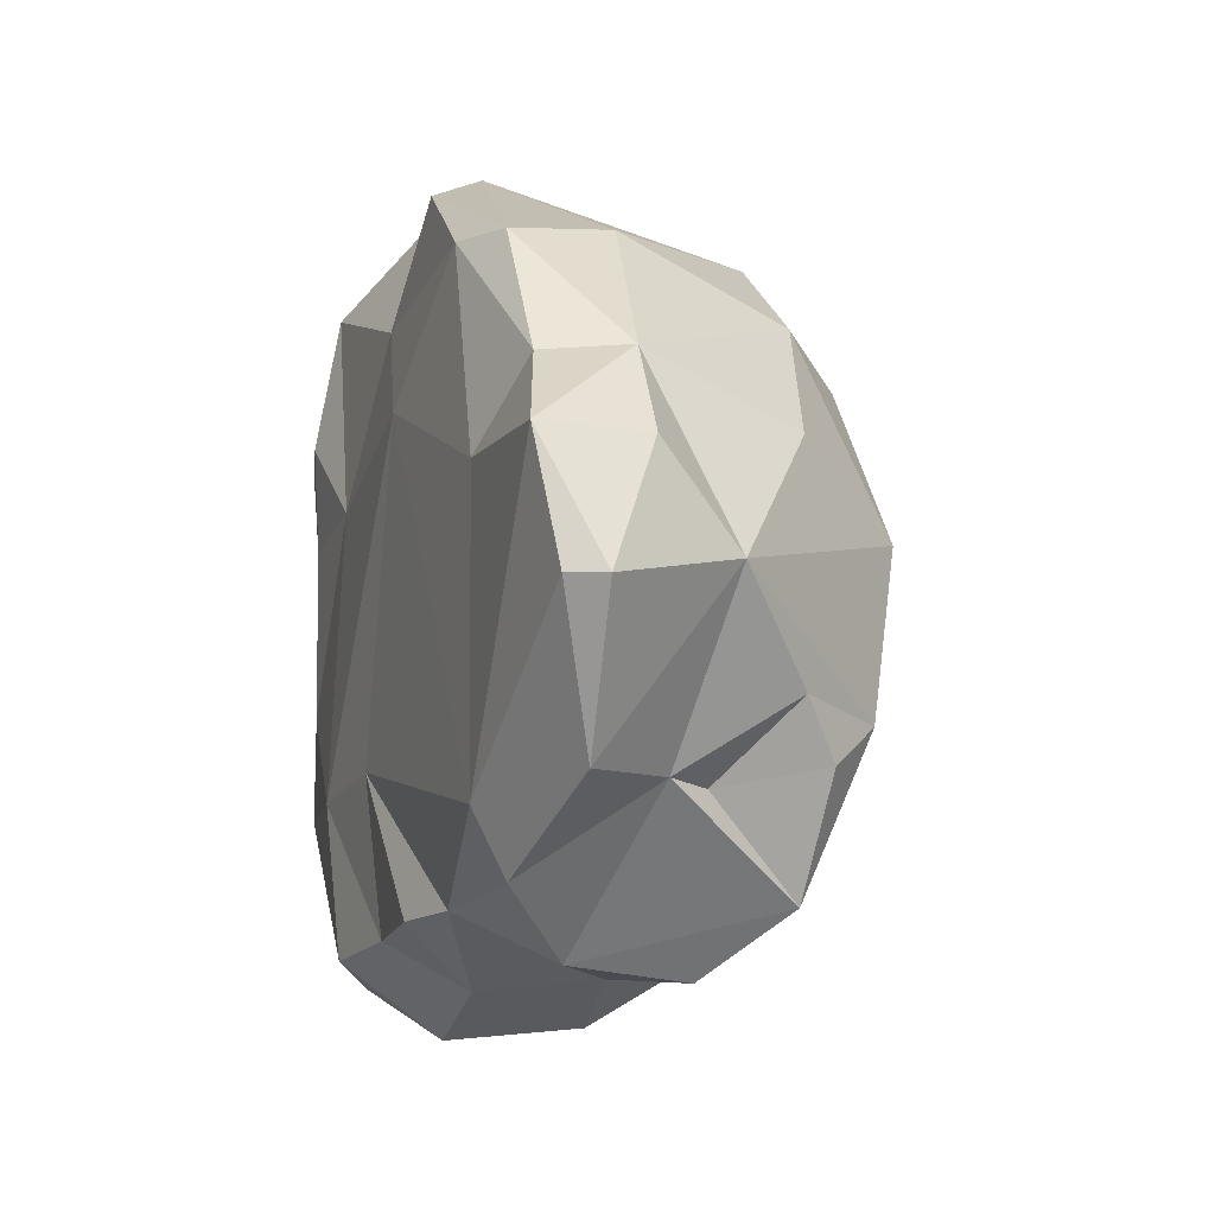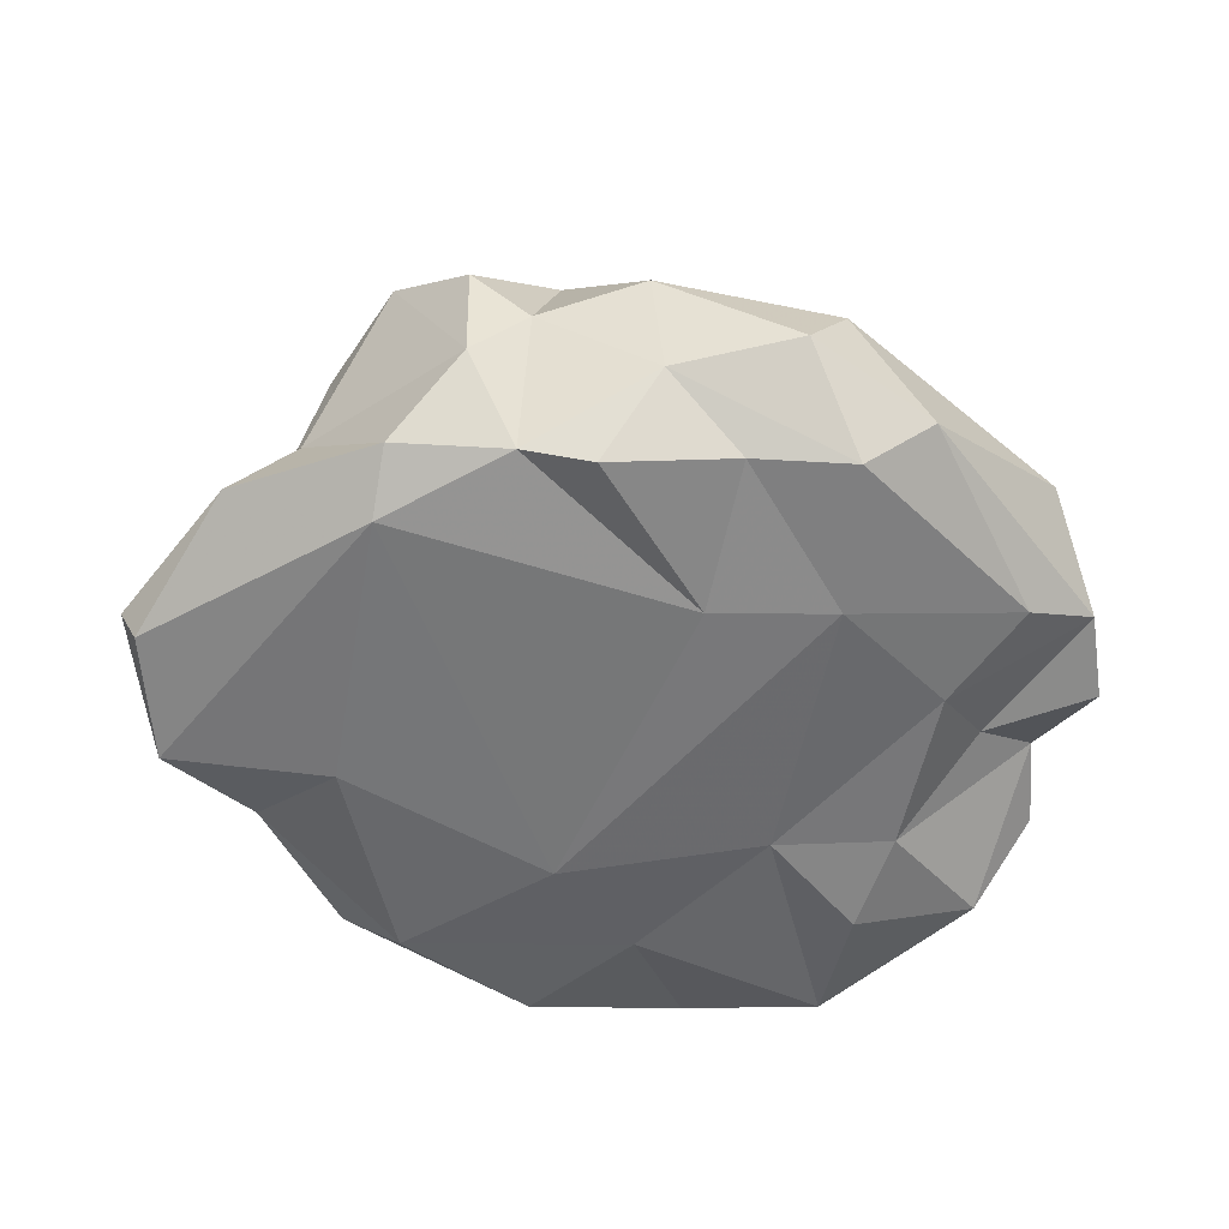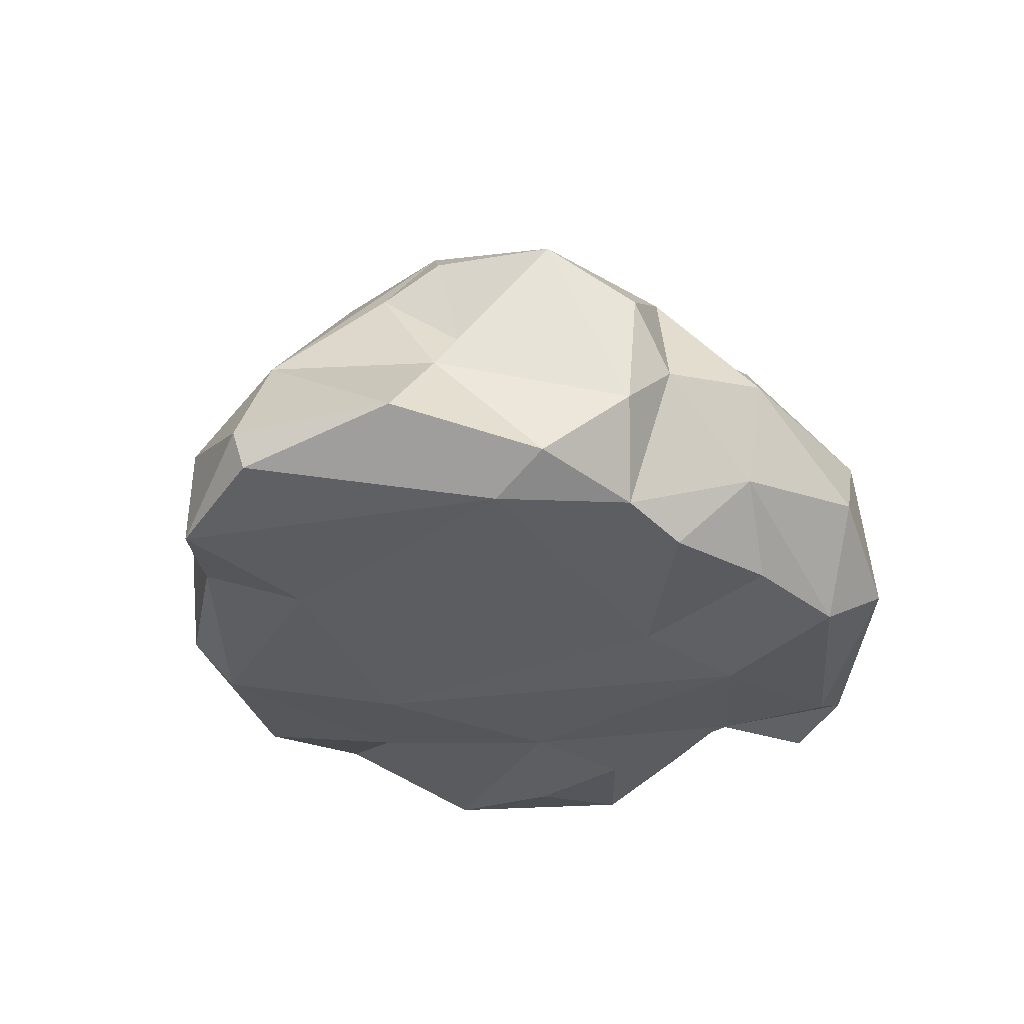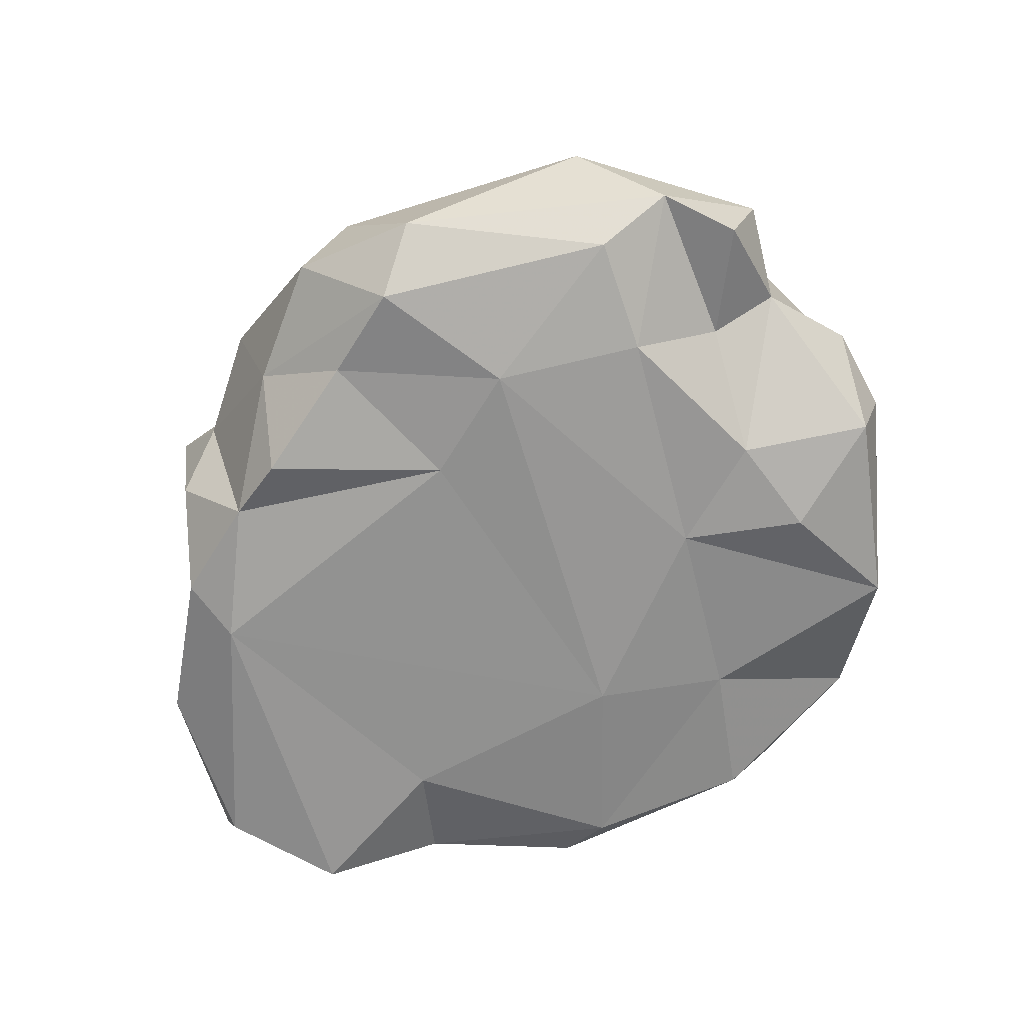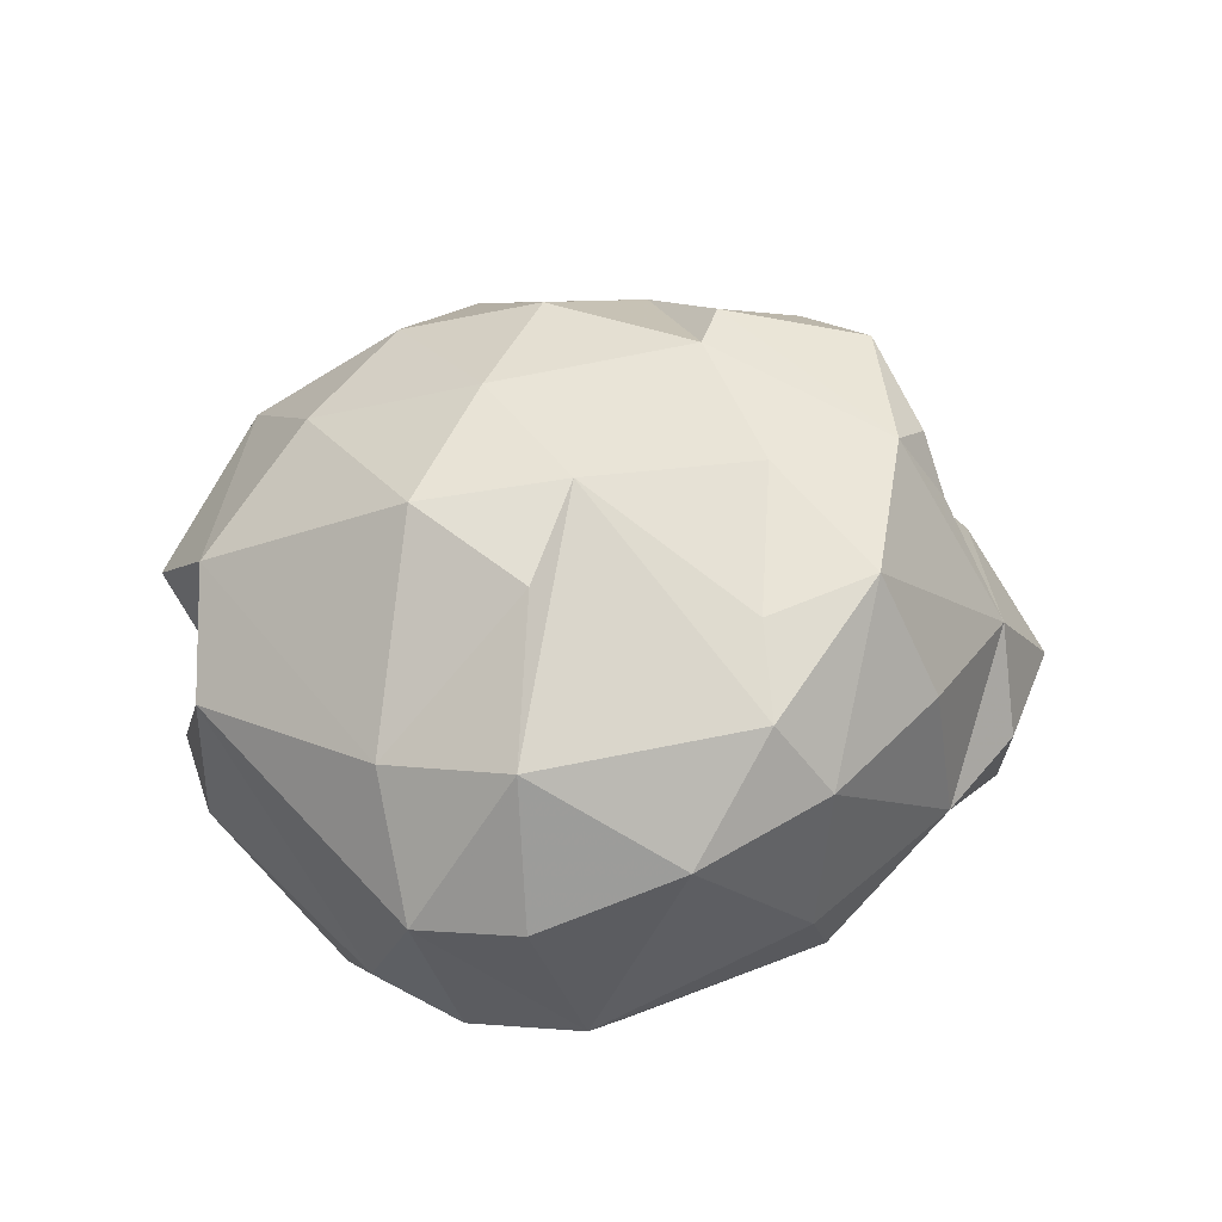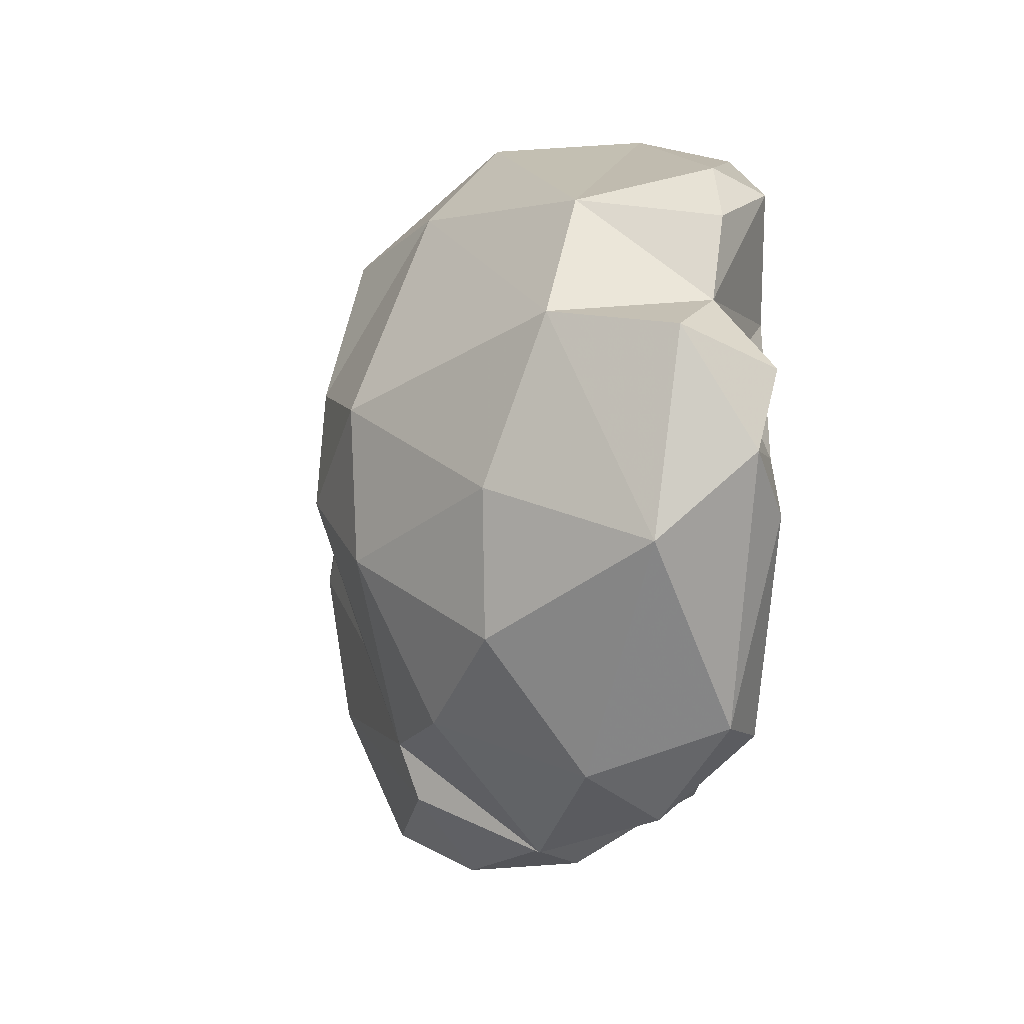
<metadata>
{"format":"obj","ext":"obj","renderer":"f3d","projection":"perspective","resolution":1024,"background":"white","views":[{"elev":-5.9,"azim":-110.9,"up":"+Y"},{"elev":-57.0,"azim":-11.0,"up":"+Z"},{"elev":-36.2,"azim":-49.9,"up":"+Z"},{"elev":-66.4,"azim":47.0,"up":"+Z"},{"elev":66.3,"azim":179.7,"up":"+Z"},{"elev":-32.0,"azim":78.0,"up":"+Y"}]}
</metadata>
<code>
v 85.2 111.8 2.521
v 79.04 113.1 3.314
v 71.06 114.3 2.27
v 66.69 114.9 3.35
v 86.33 121.1 1.98
v 78.75 122.7 2.207
v 59.63 120.3 2.235
v 97.23 120.2 4.081
v 93.85 126.6 3.28
v 49.7 138.4 1.956
v 47.49 130.8 2.764
v 73.79 142.6 2.213
v 59.97 138 2.31
v 86.25 138.6 2.984
v 93.59 137 3.21
v 46.38 130.8 4.853
v 55.68 143 4.191
v 92.52 143.4 2.627
v 79.87 148.5 3.822
v 65.54 150.6 3.178
v 74.03 110.3 7.102
v 89.22 110 5.345
v 59.58 116.4 4.24
v 51.1 121.8 5.526
v 97.53 130.6 6.721
v 100.1 142.3 4.625
v 92.4 151.6 4.201
v 61.83 150.7 4.822
v 74.44 155.4 4.564
v 81.54 107.3 7.782
v 63.21 112.1 8.558
v 101.9 121.5 6.834
v 103.5 126.3 5.92
v 49.54 138.1 8.442
v 54.03 143.3 9.181
v 101.2 143 8.328
v 84.66 156.6 7.898
v 77.03 157.3 8.467
v 98.91 116.5 12.4
v 54.95 121.6 11.21
v 50.47 132.3 13.5
v 101.5 132.3 8.913
v 102.9 137.7 8.481
v 63.17 151.5 11.48
v 90.32 154 9.876
v 72.9 108.3 13.38
v 84.35 108.4 13.06
v 66.65 111.2 12.18
v 104.6 127.8 12.01
v 56.75 121.1 14.05
v 100.9 130.3 19.08
v 100.9 139.1 17.16
v 87.39 154 19.28
v 62.48 146.6 21.44
v 80.42 154.8 20.27
v 62.88 111.1 15.81
v 88.95 114.5 20.24
v 58.73 115.1 20.08
v 54.5 126 18.67
v 55.72 139.6 19.14
v 68.57 113.3 20.62
v 55.87 122.4 20.88
v 70.93 151.7 22.38
v 79.7 113.4 21.62
v 69.7 116.7 22.18
v 94.4 121.7 21.53
v 89.13 145.6 24.27
v 57.88 124.6 24.11
v 87.31 131 28.67
v 59.69 134.5 26.23
v 80.84 147.4 27.4
v 83.16 122.4 27.36
v 65.87 126.1 24.29
v 66.2 144 25.8
v 66.7 137.4 26.23
v 77.64 129.9 29.48
v 80.18 136.8 29.5
f 69 77 76
f 67 71 77
f 67 77 69
f 65 72 76
f 55 63 71
f 54 74 63
f 54 70 74
f 64 72 65
f 53 71 67
f 51 67 69
f 41 68 70
f 58 68 62
f 65 73 68
f 57 72 64
f 61 65 68
f 51 52 67
f 54 60 70
f 58 61 68
f 41 70 60
f 50 58 62
f 52 53 67
f 51 69 66
f 39 51 66
f 39 66 57
f 46 65 61
f 71 76 77
f 44 54 63
f 50 62 59
f 68 73 70
f 38 44 63
f 45 53 52
f 66 69 72
f 48 61 56
f 47 57 64
f 42 52 51
f 38 55 53
f 57 66 72
f 46 64 65
f 56 61 58
f 40 59 41
f 40 50 59
f 39 49 51
f 1 8 22
f 31 56 58
f 36 45 52
f 37 53 45
f 40 58 50
f 42 43 52
f 42 51 49
f 46 47 64
f 18 27 26
f 32 49 39
f 22 39 47
f 41 59 68
f 34 41 35
f 32 33 49
f 21 46 48
f 28 35 44
f 14 19 27
f 20 28 29
f 4 48 31
f 35 54 44
f 28 38 29
f 17 35 28
f 17 28 20
f 31 58 40
f 24 40 41
f 27 37 45
f 10 34 35
f 15 26 42
f 15 42 25
f 2 6 5
f 25 33 32
f 4 21 48
f 23 40 24
f 26 36 43
f 1 21 2
f 23 31 40
f 19 37 27
f 4 23 7
f 10 16 34
f 35 41 60
f 36 52 43
f 71 74 76
f 1 30 21
f 16 24 41
f 8 32 22
f 3 4 6
f 1 22 30
f 22 32 39
f 19 20 29
f 10 35 17
f 27 45 36
f 3 21 4
f 5 12 14
f 12 20 19
f 53 55 71
f 21 30 46
f 9 15 25
f 10 11 16
f 7 11 10
f 38 63 55
f 14 27 18
f 9 14 15
f 31 48 56
f 11 24 16
f 7 24 11
f 74 75 76
f 1 5 8
f 12 13 20
f 30 47 46
f 35 60 54
f 15 18 26
f 65 76 73
f 22 47 30
f 10 17 13
f 29 38 37
f 26 27 36
f 2 21 3
f 19 29 37
f 59 62 68
f 5 14 9
f 33 42 49
f 9 25 32
f 6 7 12
f 73 76 75
f 28 44 38
f 16 41 34
f 7 13 12
f 12 19 14
f 26 43 42
f 69 76 72
f 46 61 48
f 7 10 13
f 5 9 8
f 1 2 5
f 4 31 23
f 4 7 6
f 25 42 33
f 8 9 32
f 13 17 20
f 70 73 75
f 37 38 53
f 63 74 71
f 70 75 74
f 14 18 15
f 39 57 47
f 7 23 24
f 2 3 6
f 5 6 12

</code>
